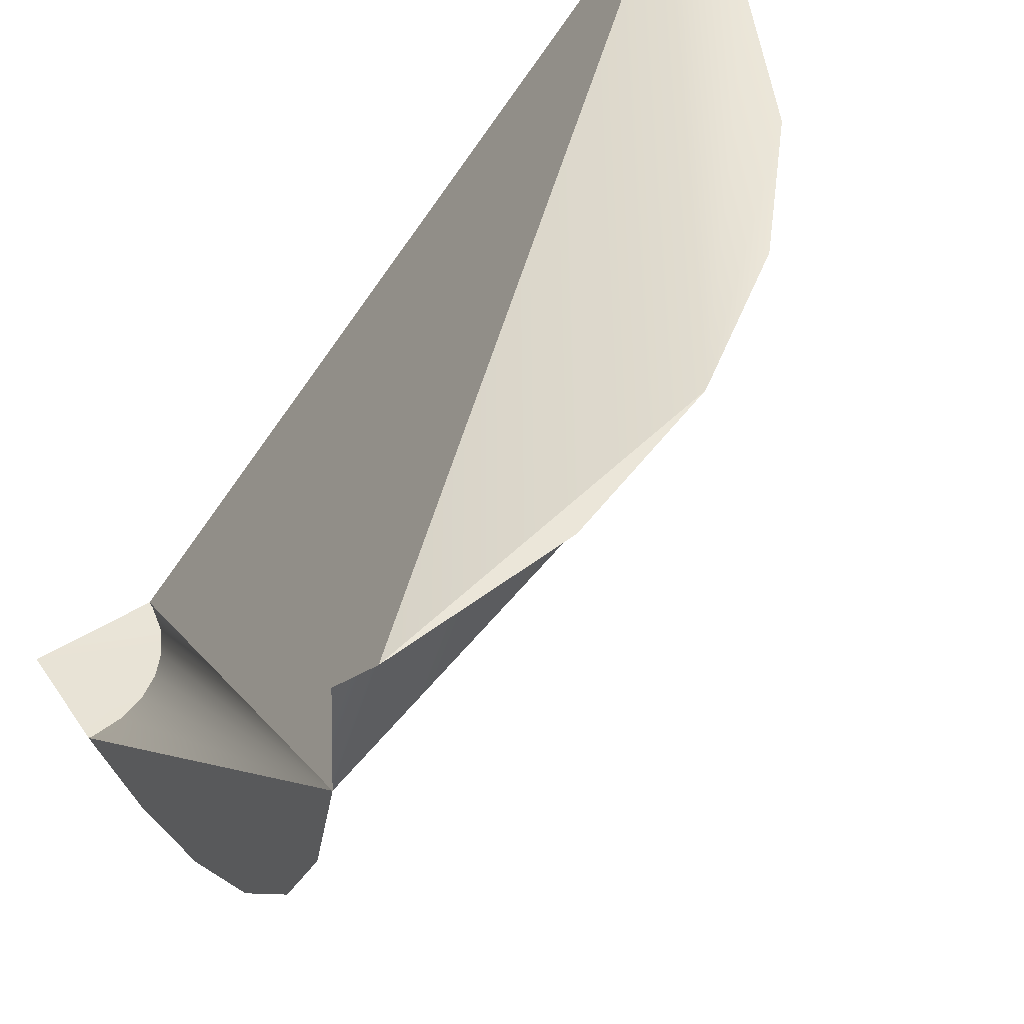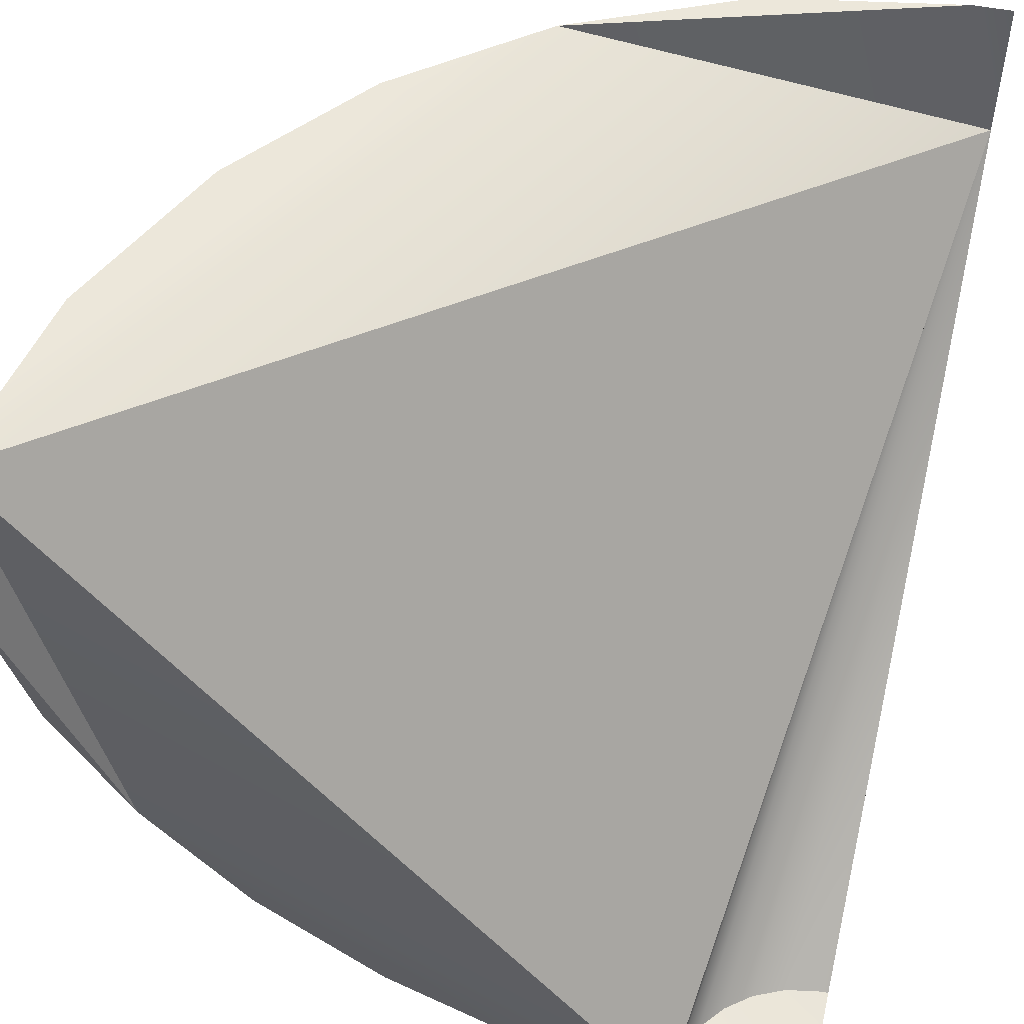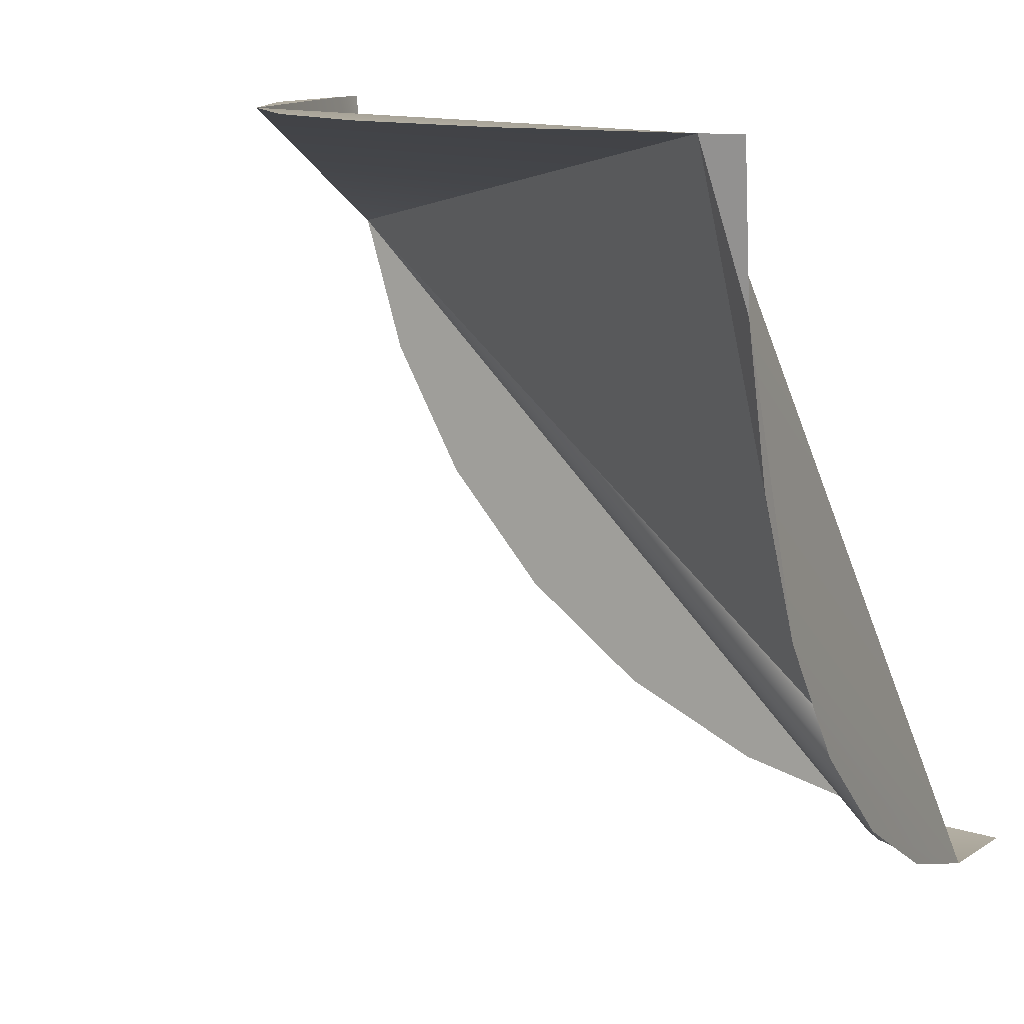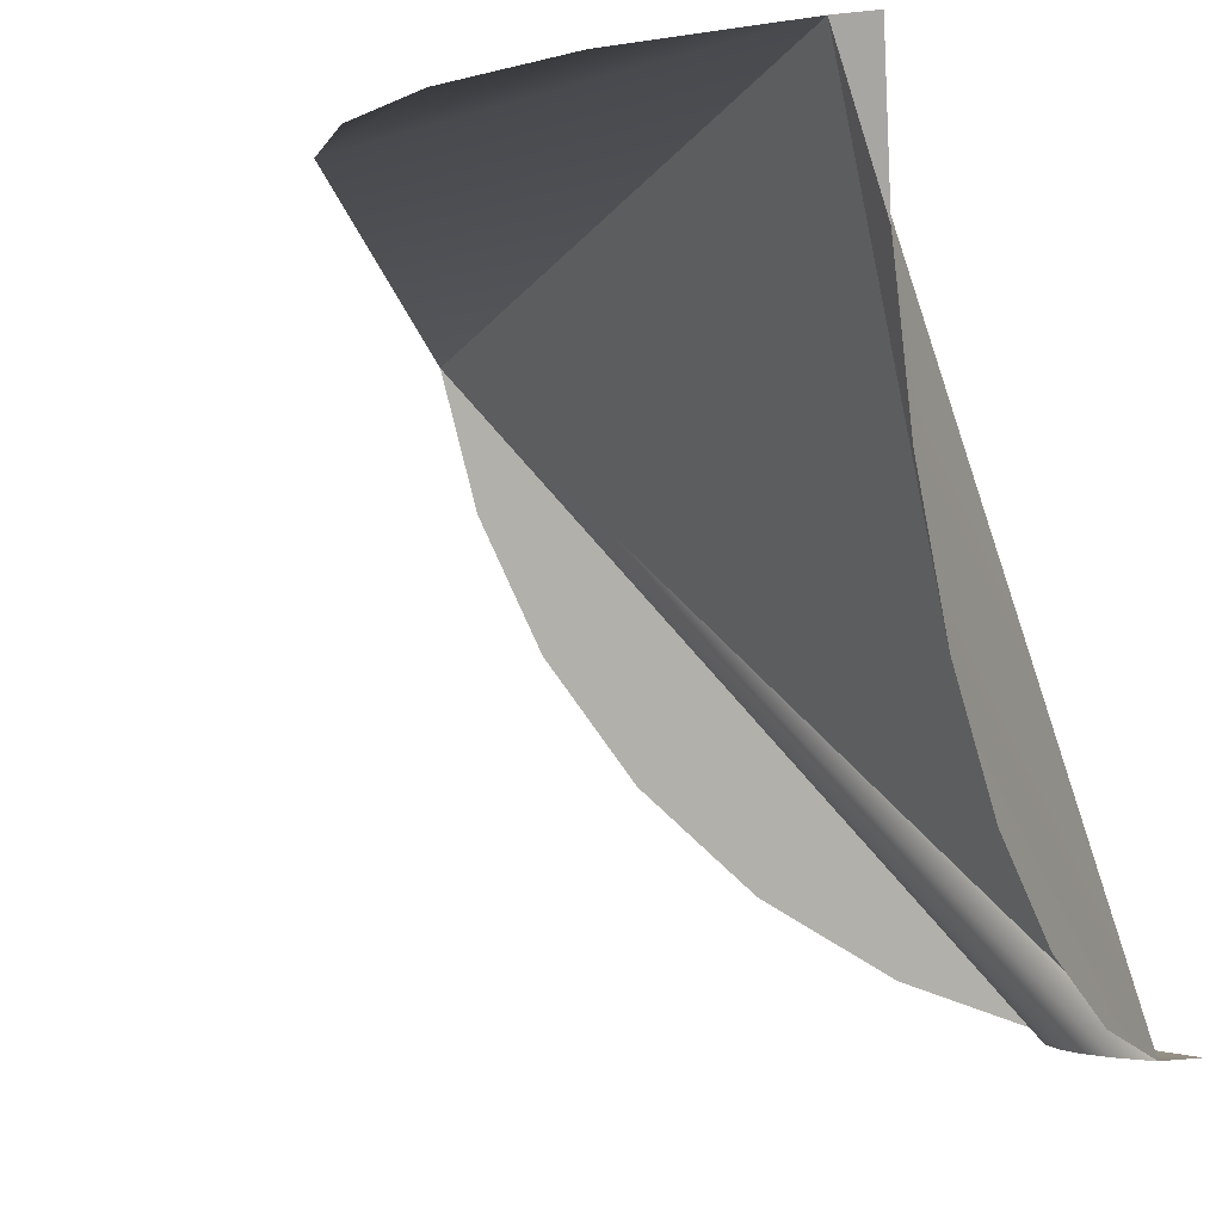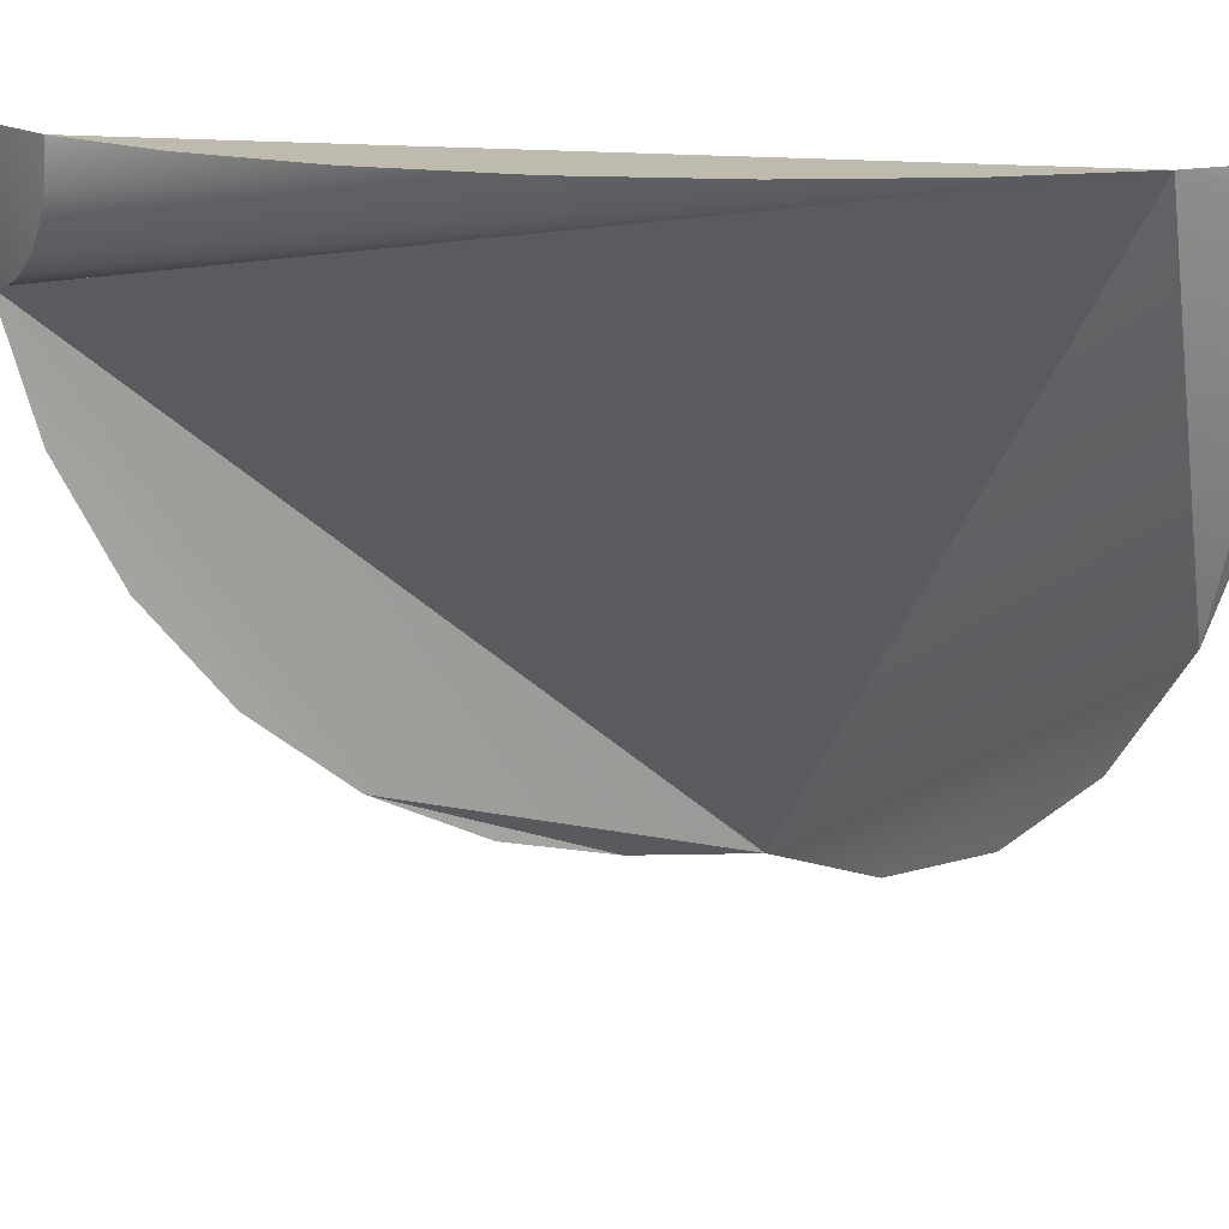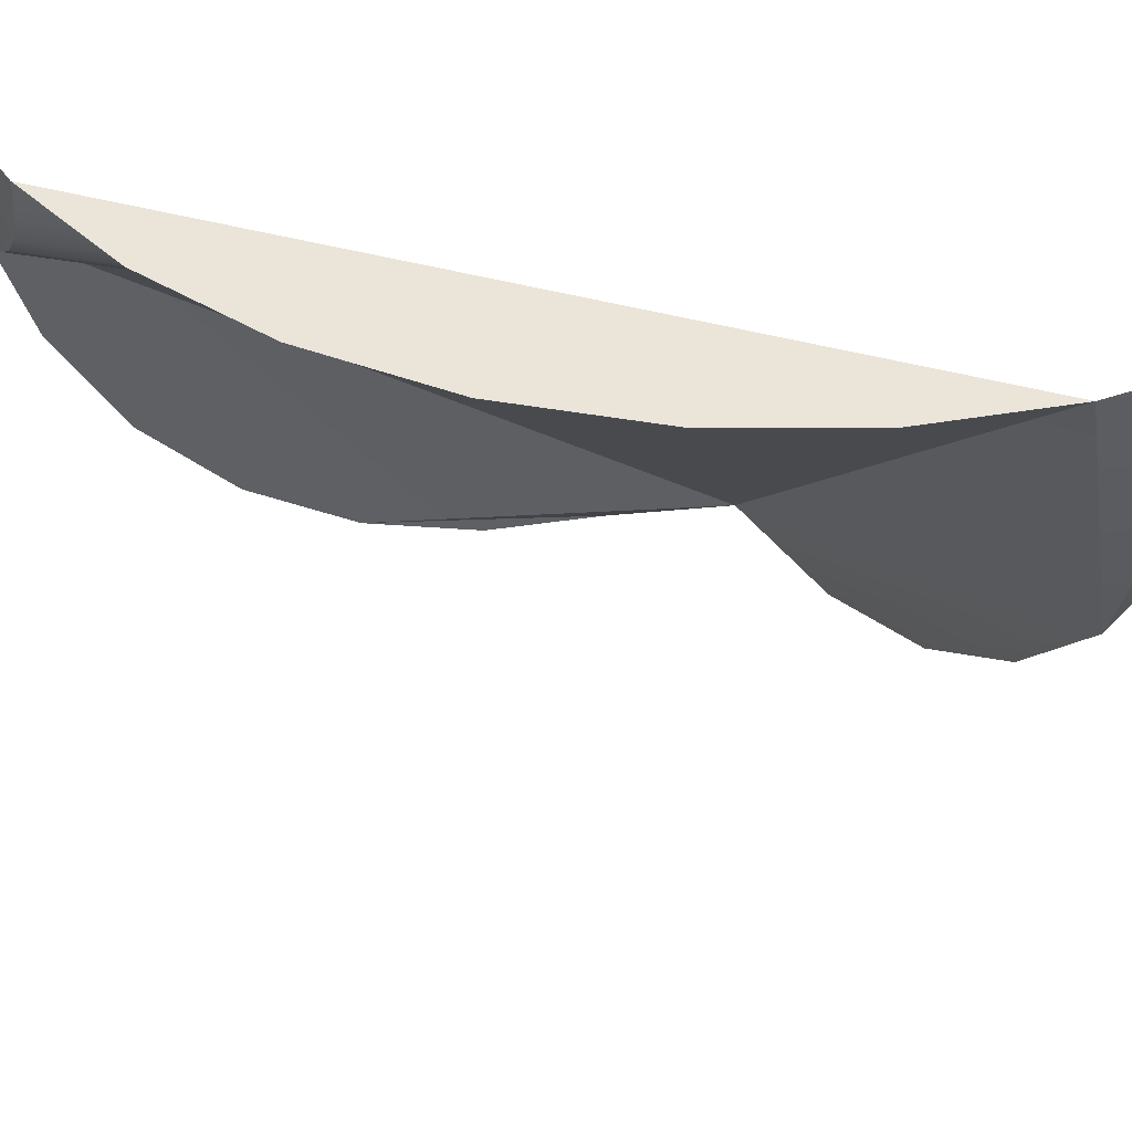
<metadata>
{"format":"obj","ext":"obj","renderer":"f3d","projection":"perspective","resolution":1024,"background":"white","views":[{"elev":47.4,"azim":-121.0,"up":"+Z"},{"elev":52.8,"azim":103.2,"up":"+Z"},{"elev":10.5,"azim":26.1,"up":"+Z"},{"elev":-0.9,"azim":25.9,"up":"+Z"},{"elev":15.6,"azim":-121.3,"up":"+Y"},{"elev":44.6,"azim":-117.3,"up":"+Y"}]}
</metadata>
<code>
o mesh224/mesh224-geometry#mesh224-geometry
v -0.3632 0.1168 -0.3639
v -0.3772 0.108 -0.3624
v -0.3789 0.1117 -0.3624
v -0.3749 0.1051 -0.3624
v -0.4525 0.1168 -0.2896
v -0.3797 0.1159 -0.3624
v -0.3719 0.1027 -0.3624
v -0.3797 0.1168 -0.3624
v -0.3682 0.101 -0.3624
v -0.364 0.1002 -0.3624
v -0.4477 0.1168 -0.3065
v -0.3632 0.1002 -0.3624
v -0.4392 0.1168 -0.3228
v -0.4274 0.1168 -0.3373
v -0.3679 0.02602 -0.2731
v -0.4129 0.1168 -0.3491
v -0.3632 0.04071 -0.3228
v -0.4404 0.06889 -0.2731
v -0.3966 0.1168 -0.3575
v -0.3632 0.05251 -0.3373
v -0.3632 0.02742 -0.2896
v -0.3907 0.03018 -0.2731
v -0.4539 0.112 -0.2731
v -0.3632 0.06704 -0.3491
v -0.3632 0.03228 -0.3065
v -0.3632 0.0259 -0.2731
v -0.411 0.03953 -0.2731
v -0.4498 0.08919 -0.2731
v -0.454 0.1168 -0.2731
v -0.3632 0.08331 -0.3575
v -0.4274 0.05251 -0.2731
f 1 2 3
f 3 2 1
f 1 4 2
f 2 4 1
f 2 5 3
f 3 5 2
f 1 3 6
f 6 3 1
f 1 7 4
f 4 7 1
f 4 5 2
f 2 5 4
f 3 5 6
f 6 5 3
f 1 6 8
f 8 6 1
f 1 9 7
f 7 9 1
f 7 5 4
f 4 5 7
f 6 5 8
f 8 5 6
f 1 10 9
f 9 10 1
f 9 5 7
f 7 5 9
f 11 8 5
f 5 8 11
f 1 12 10
f 10 12 1
f 10 5 9
f 9 5 10
f 8 11 13
f 13 11 8
f 12 5 10
f 10 5 12
f 8 13 14
f 14 13 8
f 12 15 5
f 5 15 12
f 8 14 16
f 16 14 8
f 12 17 15
f 15 17 12
f 5 15 18
f 18 15 5
f 8 16 19
f 19 16 8
f 12 20 17
f 17 20 12
f 17 21 15
f 15 21 17
f 22 18 15
f 15 18 22
f 5 18 23
f 23 18 5
f 20 12 24
f 24 12 20
f 17 25 21
f 21 25 17
f 26 15 21
f 21 15 26
f 18 22 27
f 27 22 18
f 23 18 28
f 28 18 23
f 5 23 29
f 29 23 5
f 24 12 30
f 30 12 24
f 18 27 31
f 31 27 18

</code>
